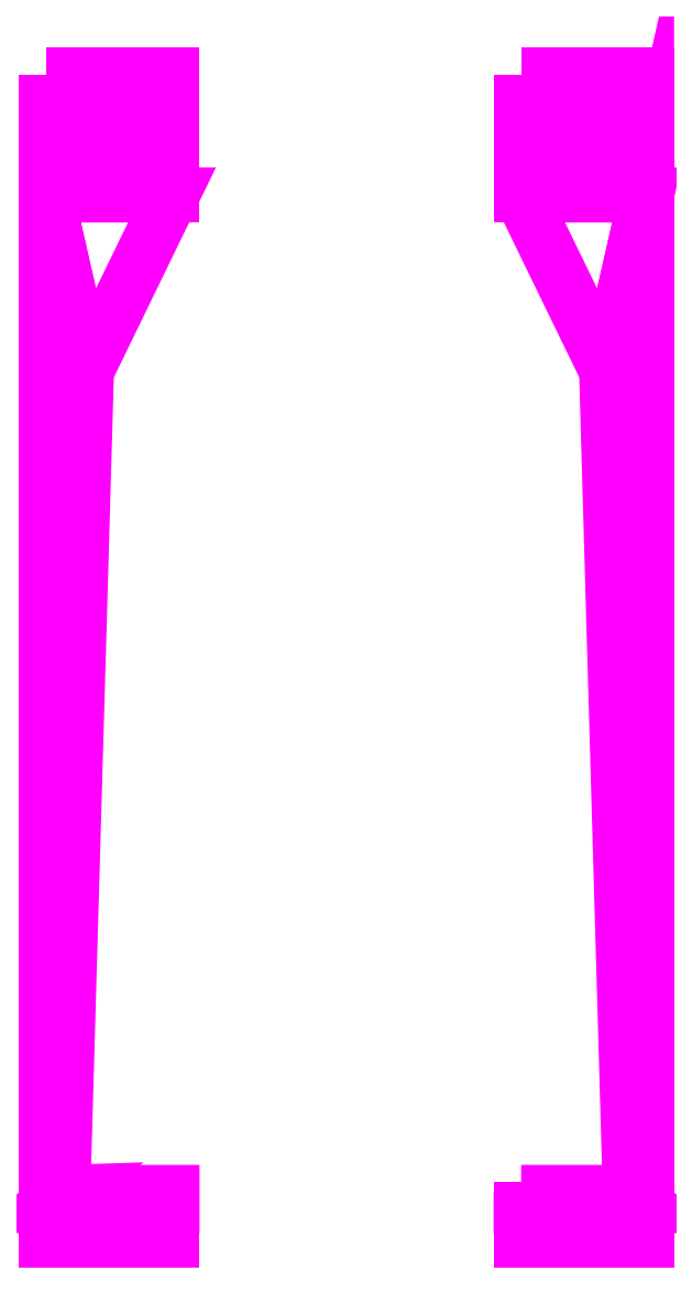
<metadata>
{"format":"dxf","ext":"dxf","renderer":"ezdxf+matplotlib","layout":"modelspace","background":"white","min_lineweight":24,"dpi":150}
</metadata>
<code>
0
SECTION
2
ENTITIES
0
3DFACE
8
FENDERS
10
0.96
20
3.24
30
1.21
11
0.96
21
3.1
31
1.33
12
1.65
22
3.1
32
1.33
13
1.65
23
3.24
33
1.21
0
3DFACE
8
FENDERS
10
-1.65
20
3.24
30
1.21
11
-1.65
21
3.1
31
1.33
12
-0.96
22
3.1
32
1.33
13
-0.96
23
3.24
33
1.21
0
3DFACE
8
FENDERS
10
1.65
20
3.24
30
1.21
11
1.65
21
3.1
31
1.33
12
1.65
22
3.08
32
1.3
13
1.65
23
3.22
33
1.18
0
3DFACE
8
FENDERS
10
-1.65
20
3.22
30
1.18
11
-1.65
21
3.08
31
1.3
12
-1.65
22
3.1
32
1.33
13
-1.65
23
3.24
33
1.21
0
3DFACE
8
FENDERS
10
-1.65
20
3.08
30
1.3
11
-1.65
21
2.98
31
1.34
12
-1.65
22
2.99
32
1.38
13
-1.65
23
3.1
33
1.33
0
3DFACE
8
FENDERS
10
1.65
20
3.1
30
1.33
11
1.65
21
2.99
31
1.38
12
1.65
22
2.98
32
1.34
13
1.65
23
3.08
33
1.3
0
3DFACE
8
FENDERS
10
-1.65
20
3.1
30
1.33
11
-1.65
21
2.99
31
1.38
12
-0.96
22
2.99
32
1.38
13
-0.96
23
3.1
33
1.33
0
3DFACE
8
FENDERS
10
0.96
20
3.1
30
1.33
11
0.96
21
2.99
31
1.38
12
1.65
22
2.99
32
1.38
13
1.65
23
3.1
33
1.33
0
3DFACE
8
FENDERS
10
1.65
20
2.99
30
1.38
11
1.65
21
2.85
31
1.42
12
1.65
22
2.84
32
1.38
13
1.65
23
2.98
33
1.34
0
3DFACE
8
FENDERS
10
-1.65
20
2.98
30
1.34
11
-1.65
21
2.84
31
1.38
12
-1.65
22
2.85
32
1.42
13
-1.65
23
2.99
33
1.38
0
3DFACE
8
FENDERS
10
-1.65
20
2.99
30
1.38
11
-1.65
21
2.85
31
1.42
12
-0.96
22
2.85
32
1.42
13
-0.96
23
2.99
33
1.38
0
3DFACE
8
FENDERS
10
0.96
20
2.99
30
1.38
11
0.96
21
2.85
31
1.42
12
1.65
22
2.85
32
1.42
13
1.65
23
2.99
33
1.38
0
3DFACE
8
FENDERS
10
-1.65
20
2.85
30
1.42
11
-1.65
21
2.576
31
1.404
12
-0.96
22
2.576
32
1.404
13
-0.96
23
2.85
33
1.42
0
3DFACE
8
FENDERS
10
-1.65
20
2.84
30
1.38
11
-1.65
21
2.566
31
1.364
12
-1.65
22
2.576
32
1.404
13
-1.65
23
2.85
33
1.42
0
3DFACE
8
FENDERS
10
0.96
20
2.85
30
1.42
11
0.96
21
2.576
31
1.404
12
1.65
22
2.576
32
1.404
13
1.65
23
2.85
33
1.42
0
3DFACE
8
FENDERS
10
1.65
20
2.85
30
1.42
11
1.65
21
2.576
31
1.404
12
1.65
22
2.566
32
1.364
13
1.65
23
2.84
33
1.38
0
3DFACE
8
FENDERS
10
-1.65
20
2.566
30
1.364
11
-1.65
21
-2.92
31
1.12
12
-1.65
22
-2.91
32
1.16
13
-1.65
23
2.576
33
1.404
0
3DFACE
8
FENDERS
10
1.65
20
2.576
30
1.404
11
1.65
21
-2.91
31
1.16
12
1.65
22
-2.92
32
1.12
13
1.65
23
2.566
33
1.364
0
3DFACE
8
FENDERS
10
-1.65
20
2.576
30
1.404
11
-1.65
21
-2.91
31
1.16
12
-1.56
22
-2.907
32
1.16
13
-1.43
23
1.61
33
1.361
0
3DFACE
8
FENDERS
10
-1.65
20
2.576
30
1.404
11
-1.43
21
1.61
31
1.361
12
-1.43
22
1.61
32
1.361
13
-0.96
23
2.576
33
1.404
0
3DFACE
8
FENDERS
10
0.96
20
2.576
30
1.404
11
1.43
21
1.61
31
1.361
12
1.43
22
1.61
32
1.361
13
1.65
23
2.576
33
1.404
0
3DFACE
8
FENDERS
10
1.43
20
1.61
30
1.361
11
1.56
21
-2.907
31
1.16
12
1.65
22
-2.91
32
1.16
13
1.65
23
2.576
33
1.404
0
3DFACE
8
FENDERS
10
-1.65
20
-2.92
30
1.12
11
-1.65
21
-2.97
31
1.12
12
-1.65
22
-2.98
32
1.15
13
-1.65
23
-2.91
33
1.16
0
3DFACE
8
FENDERS
10
-1.56
20
-2.907
30
1.16
11
-1.65
21
-2.98
31
1.15
12
-0.96
22
-2.98
32
1.15
13
-0.96
23
-2.907
33
1.16
0
3DFACE
8
FENDERS
10
1.65
20
-2.91
30
1.16
11
1.65
21
-2.98
31
1.15
12
1.65
22
-2.97
32
1.12
13
1.65
23
-2.92
33
1.12
0
3DFACE
8
FENDERS
10
0.96
20
-2.907
30
1.16
11
0.96
21
-2.98
31
1.15
12
1.65
22
-2.98
32
1.15
13
1.56
23
-2.907
33
1.16
0
3DFACE
8
FENDERS
10
-1.65
20
-2.91
30
1.16
11
-1.65
21
-2.98
31
1.15
12
-1.65
22
-2.98
32
1.15
13
-1.56
23
-2.907
33
1.16
0
3DFACE
8
FENDERS
10
1.56
20
-2.907
30
1.16
11
1.65
21
-2.98
31
1.15
12
1.65
22
-2.98
32
1.15
13
1.65
23
-2.91
33
1.16
0
3DFACE
8
FENDERS
10
-1.65
20
-2.97
30
1.12
11
-1.65
21
-3.14
31
0.95
12
-1.65
22
-3.17
32
0.97
13
-1.65
23
-2.98
33
1.15
0
3DFACE
8
FENDERS
10
-1.65
20
-2.98
30
1.15
11
-1.65
21
-3.17
31
0.97
12
-0.96
22
-3.17
32
0.97
13
-0.96
23
-2.98
33
1.15
0
3DFACE
8
FENDERS
10
1.65
20
-2.98
30
1.15
11
1.65
21
-3.17
31
0.97
12
1.65
22
-3.14
32
0.95
13
1.65
23
-2.97
33
1.12
0
3DFACE
8
FENDERS
10
0.96
20
-2.98
30
1.15
11
0.96
21
-3.17
31
0.97
12
1.65
22
-3.17
32
0.97
13
1.65
23
-2.98
33
1.15
0
3DFACE
8
FENDERS
10
0.96
20
-2.98
30
1.15
11
0.96
21
-3.14
31
0.95
12
0.96
22
-3.17
32
0.97
13
0.96
23
-2.98
33
1.15
0
3DFACE
8
FENDERS
10
-0.96
20
-2.98
30
1.15
11
-0.96
21
-3.17
31
0.97
12
-0.96
22
-3.14
32
0.95
13
-0.96
23
-2.98
33
1.15
0
3DFACE
8
FENDERS
10
-0.96
20
-2.98
30
1.15
11
-0.96
21
-3.14
31
0.95
12
-0.96
22
-2.85
32
0.95
13
-0.96
23
-2.907
33
1.16
0
3DFACE
8
FENDERS
10
0.96
20
-2.907
30
1.16
11
0.96
21
-2.85
31
0.95
12
0.96
22
-3.14
32
0.95
13
0.96
23
-2.98
33
1.15
0
3DFACE
8
FENDERS
10
0.96
20
3.16
30
1.16
11
0.96
21
3.16
31
1.16
12
0.96
22
3.1
32
1.33
13
0.96
23
3.24
33
1.21
0
3DFACE
8
FENDERS
10
0.96
20
3.16
30
1.16
11
0.96
21
2.724
31
1.412
12
0.96
22
2.99
32
1.38
13
0.96
23
3.1
33
1.33
0
3DFACE
8
FENDERS
10
0.96
20
2.99
30
1.38
11
0.96
21
2.724
31
1.412
12
0.96
22
2.85
32
1.42
13
0.96
23
2.99
33
1.38
0
3DFACE
8
FENDERS
10
-0.96
20
3.24
30
1.21
11
-0.96
21
3.1
31
1.33
12
-0.96
22
3.16
32
1.16
13
-0.96
23
3.16
33
1.16
0
3DFACE
8
FENDERS
10
-0.96
20
3.1
30
1.33
11
-0.96
21
2.99
31
1.38
12
-0.96
22
2.724
32
1.412
13
-0.96
23
3.16
33
1.16
0
3DFACE
8
FENDERS
10
-0.96
20
2.99
30
1.38
11
-0.96
21
2.85
31
1.42
12
-0.96
22
2.724
32
1.412
13
-0.96
23
2.724
33
1.412
0
VIEWPORT
8
0
10
144.7
20
101.2
30
0
40
391.1
41
222.2
68
     2
69
     1
0
VIEWPORT
8
0
10
139.2
20
100.8
30
0
40
222.8
41
161.3
68
     1
69
     2
0
ENDSEC
0
EOF

</code>
